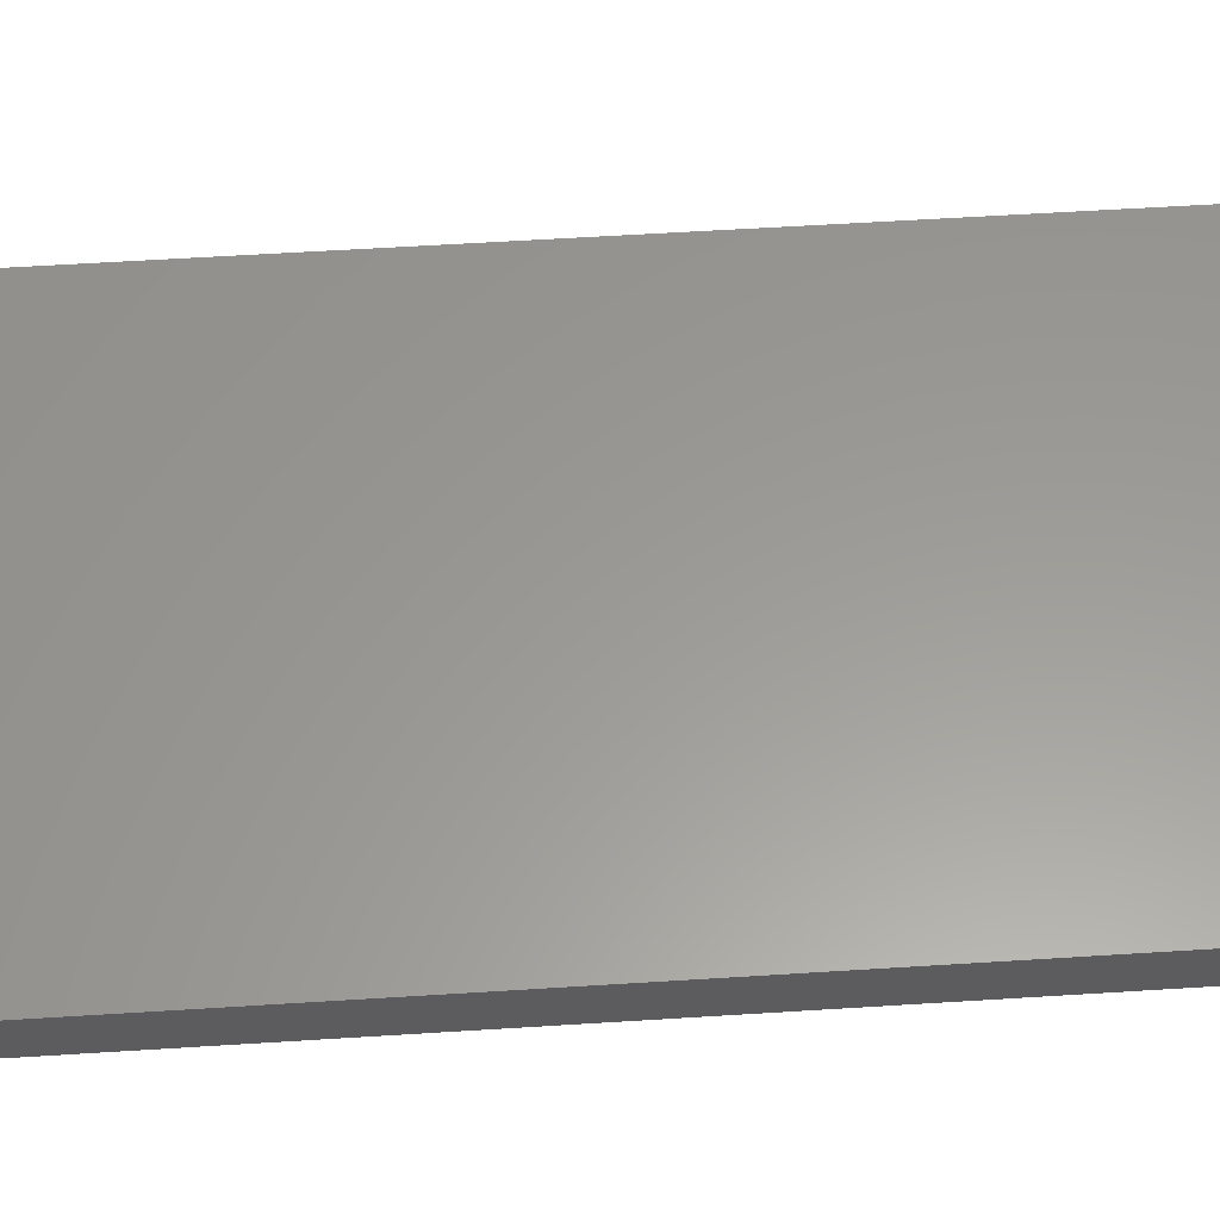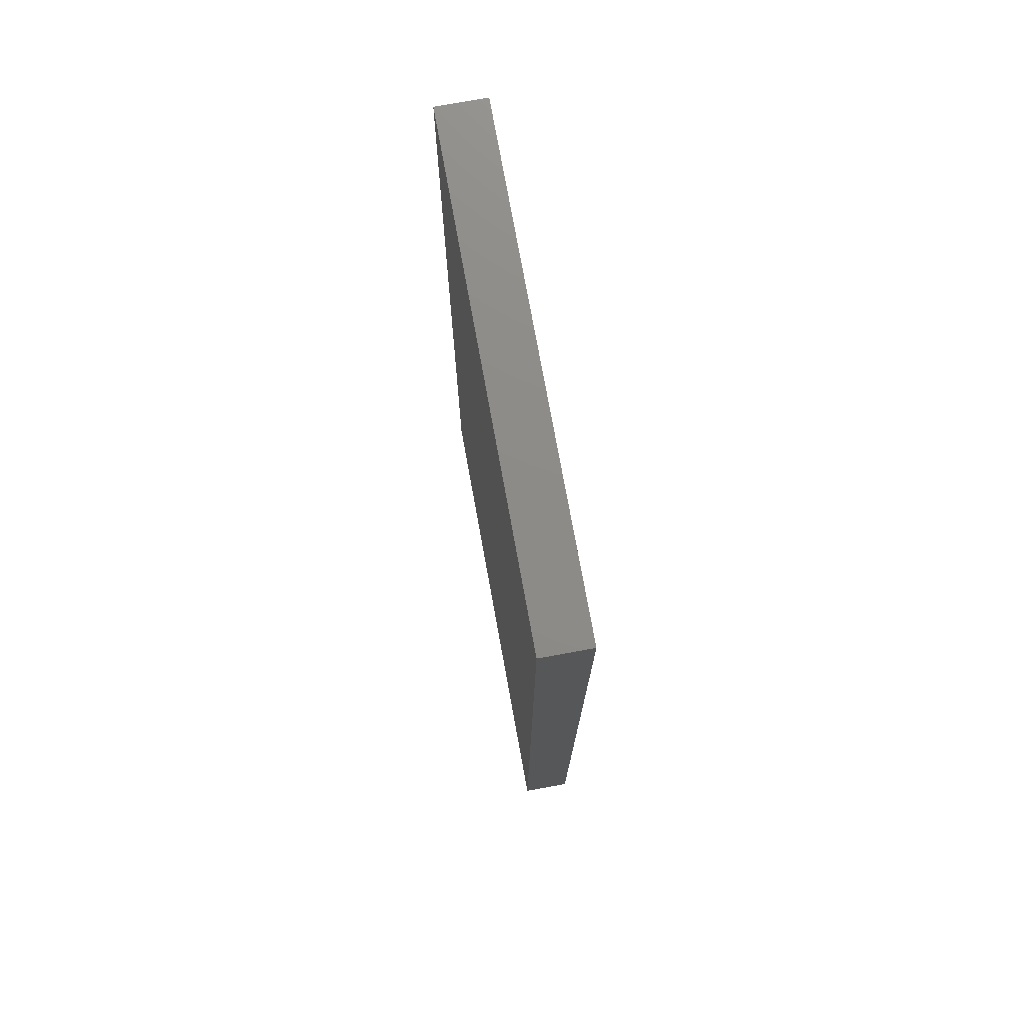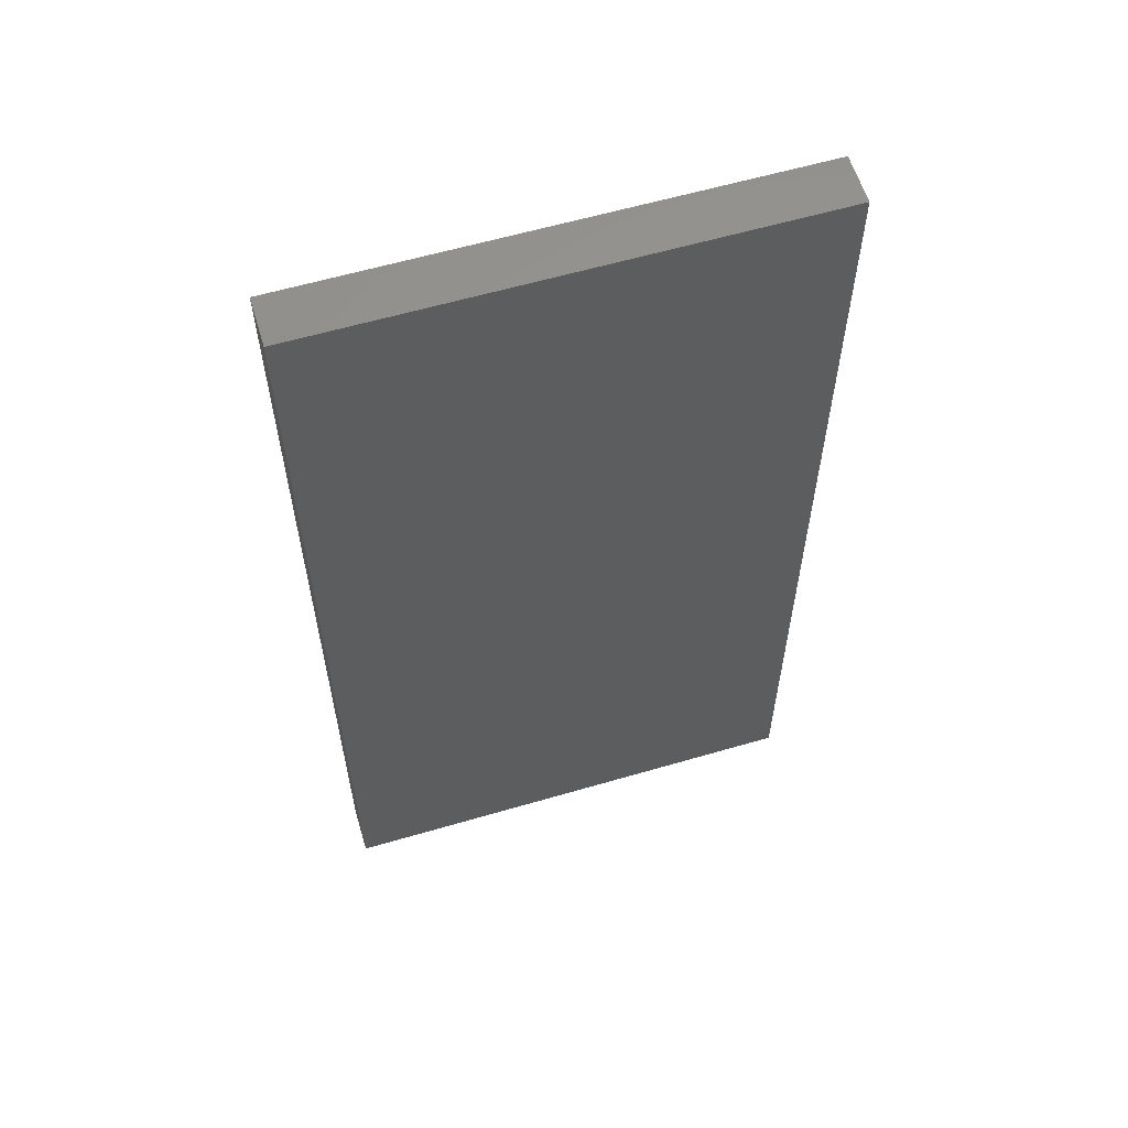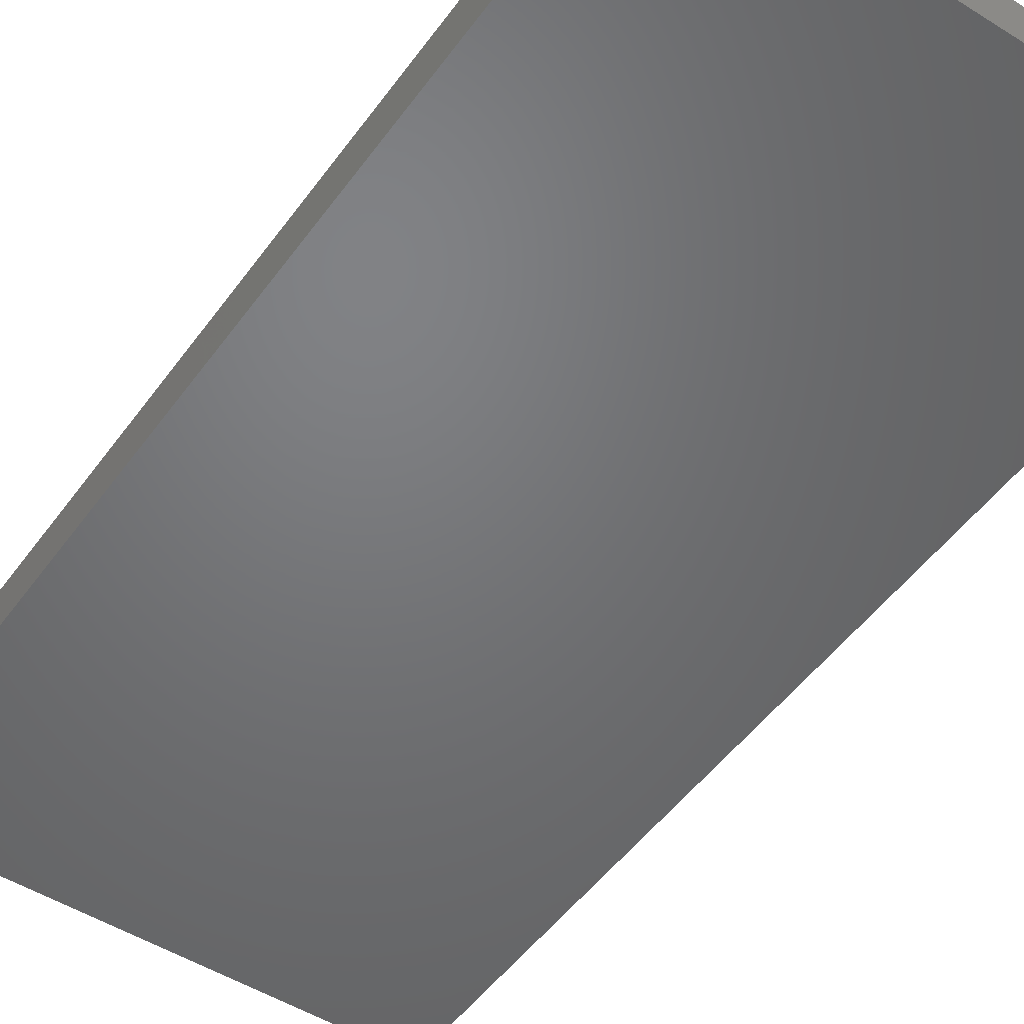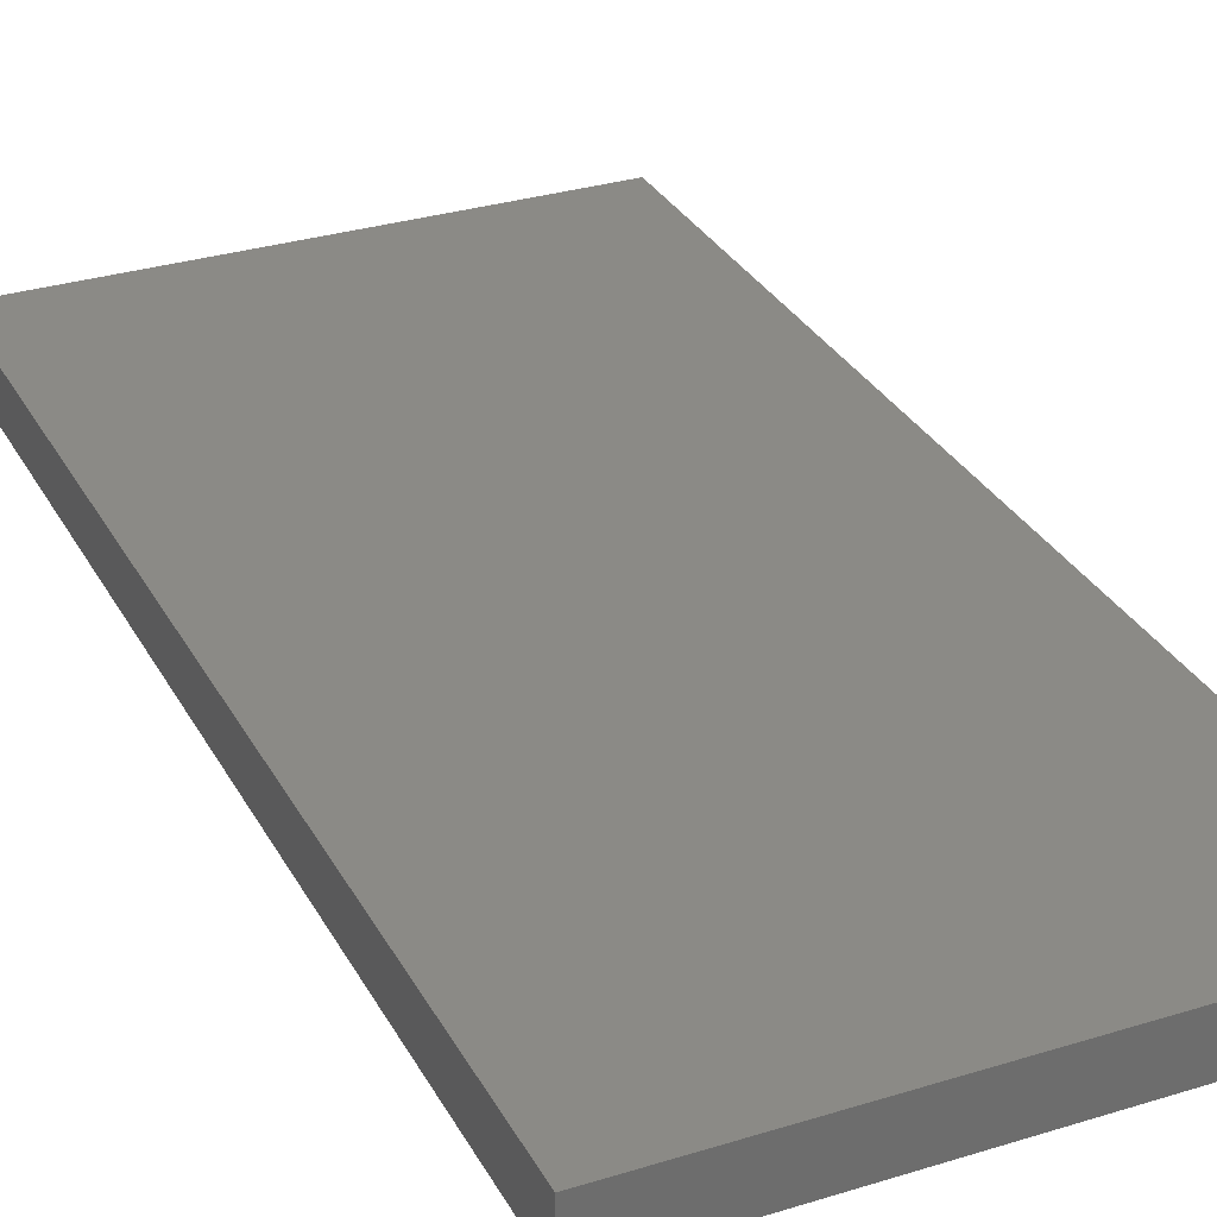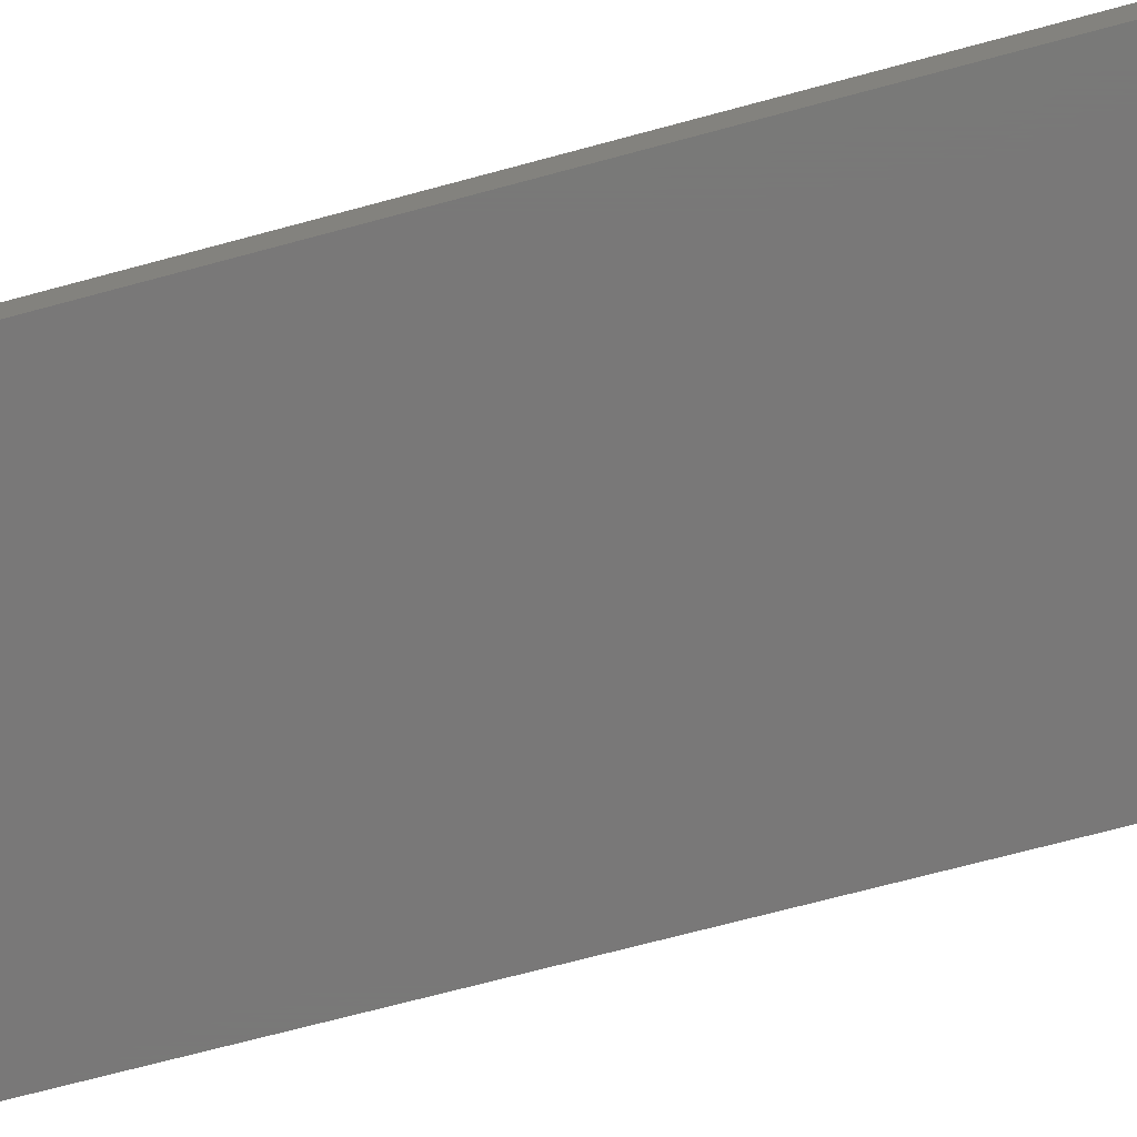
<metadata>
{"format":"stl","ext":"stl","renderer":"f3d","projection":"perspective","resolution":1024,"background":"white","views":[{"elev":59.6,"azim":86.3,"up":"+Z"},{"elev":75.8,"azim":79.7,"up":"+Y"},{"elev":59.9,"azim":163.3,"up":"+Y"},{"elev":-50.0,"azim":145.4,"up":"+Z"},{"elev":30.7,"azim":-24.1,"up":"+Z"},{"elev":-71.4,"azim":-75.0,"up":"+Z"}]}
</metadata>
<code>
# stl→obj: 8 verts, 12 faces
v -50 100 10
v 50 -100 10
v 50 100 10
v -50 -100 10
v -50 -100 0
v 50 100 0
v 50 -100 0
v -50 100 0
f 1 2 3
f 2 1 4
f 5 6 7
f 6 5 8
f 5 2 4
f 2 5 7
f 2 6 3
f 6 2 7
f 6 1 3
f 1 6 8
f 5 1 8
f 1 5 4

</code>
